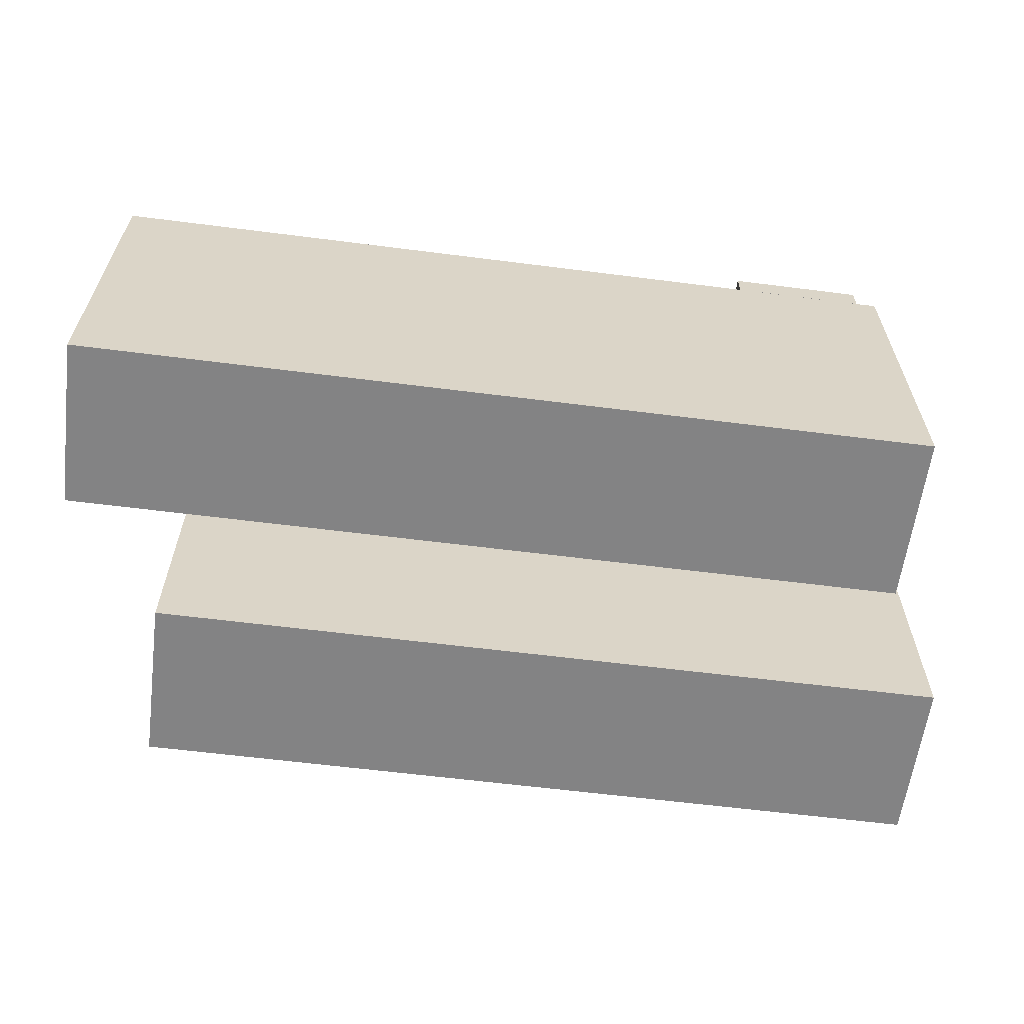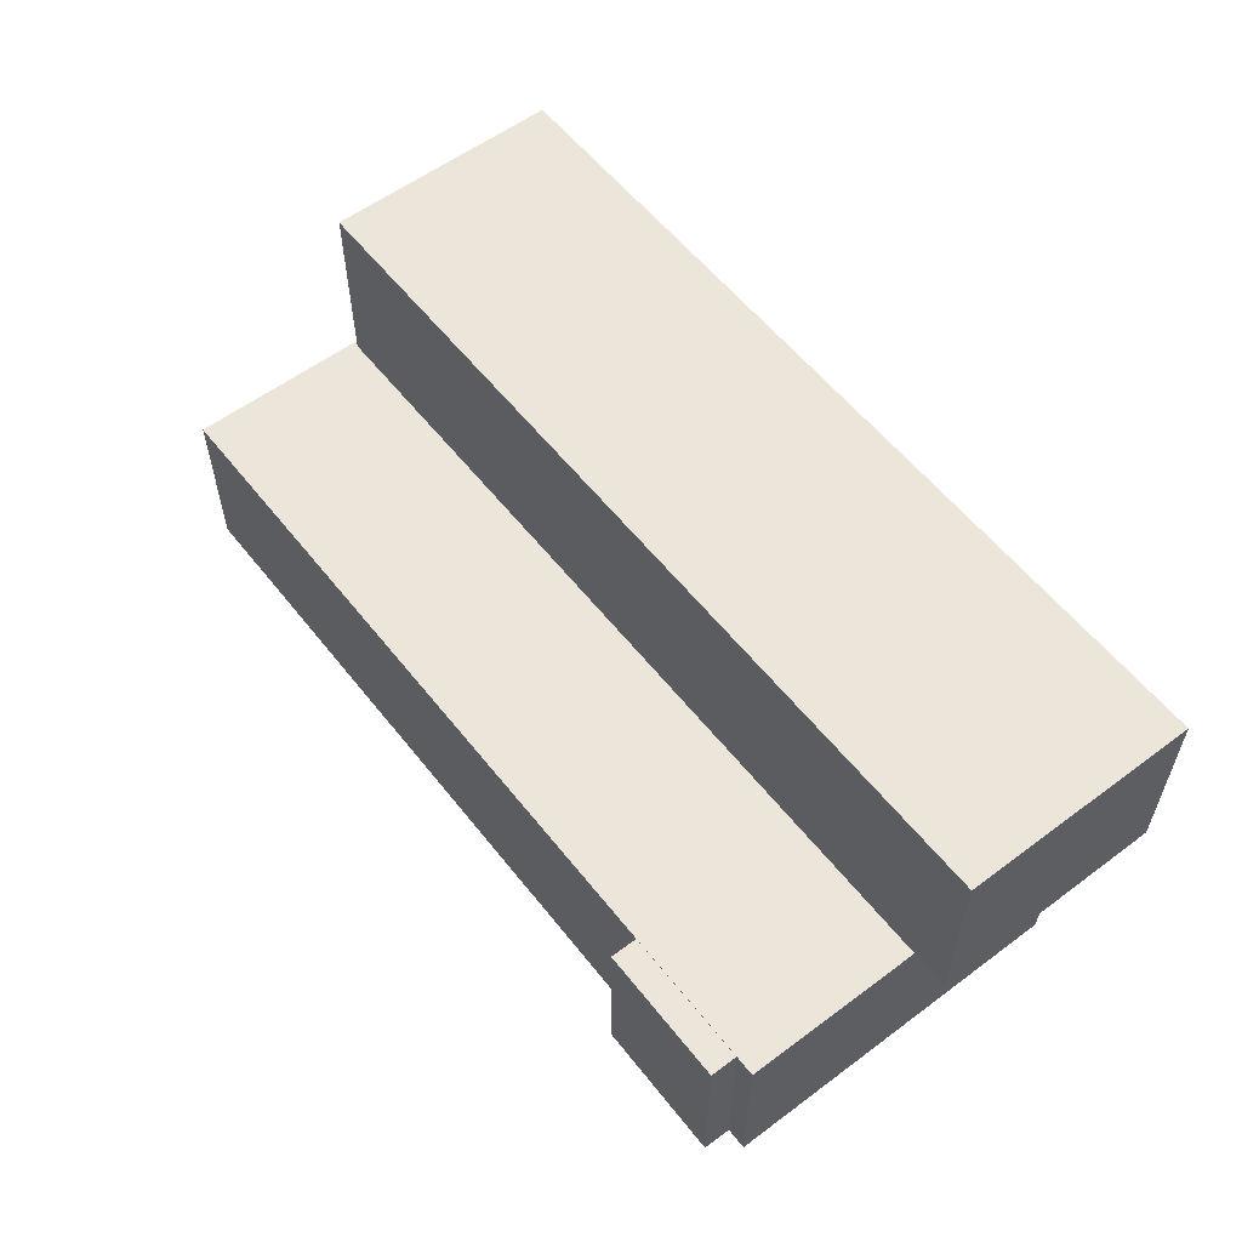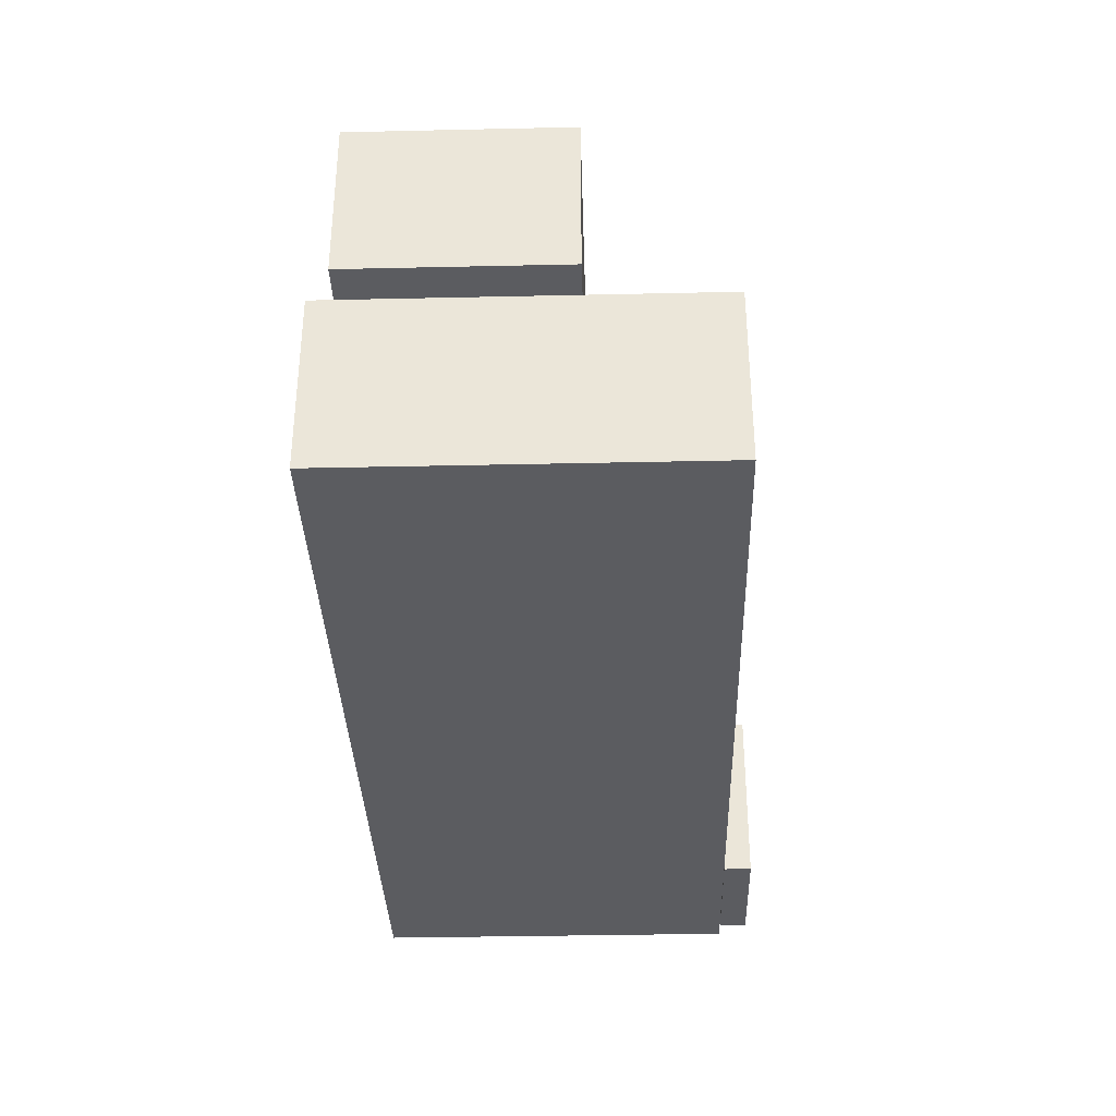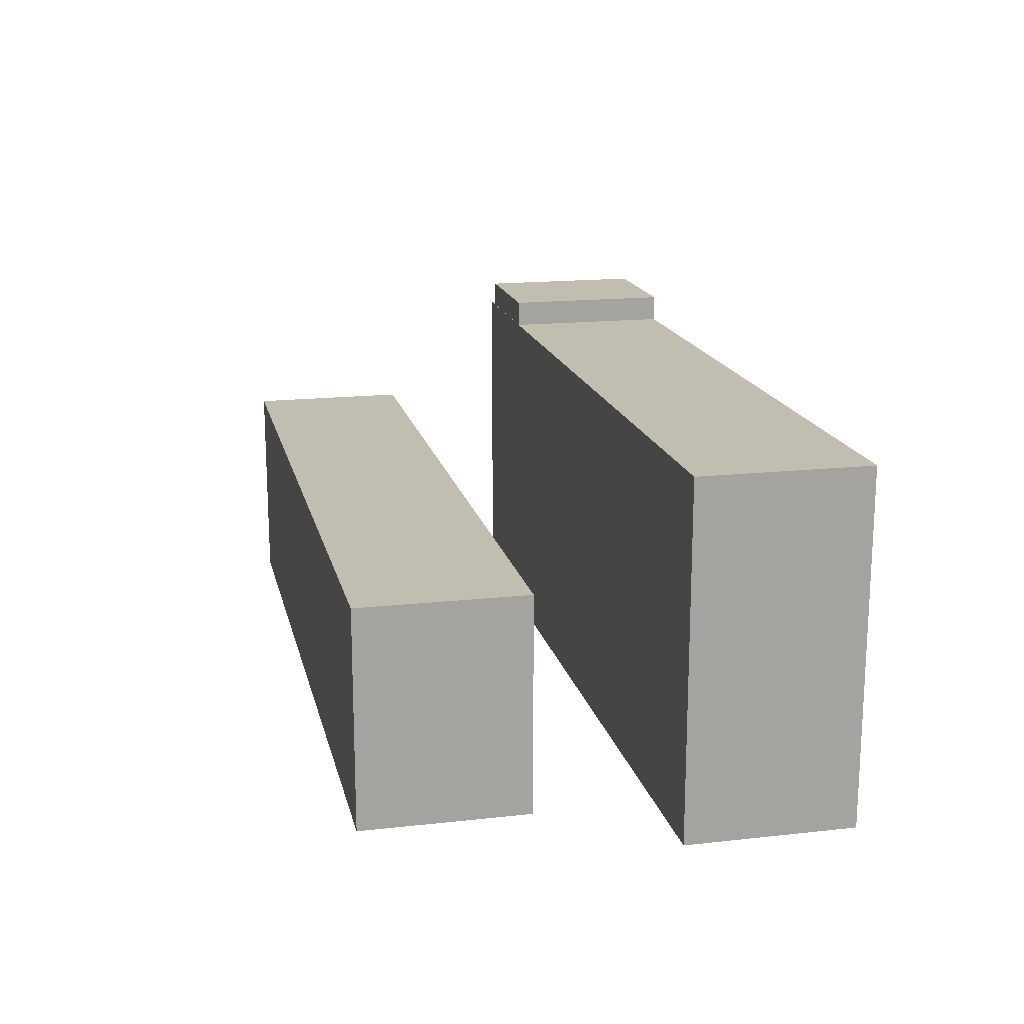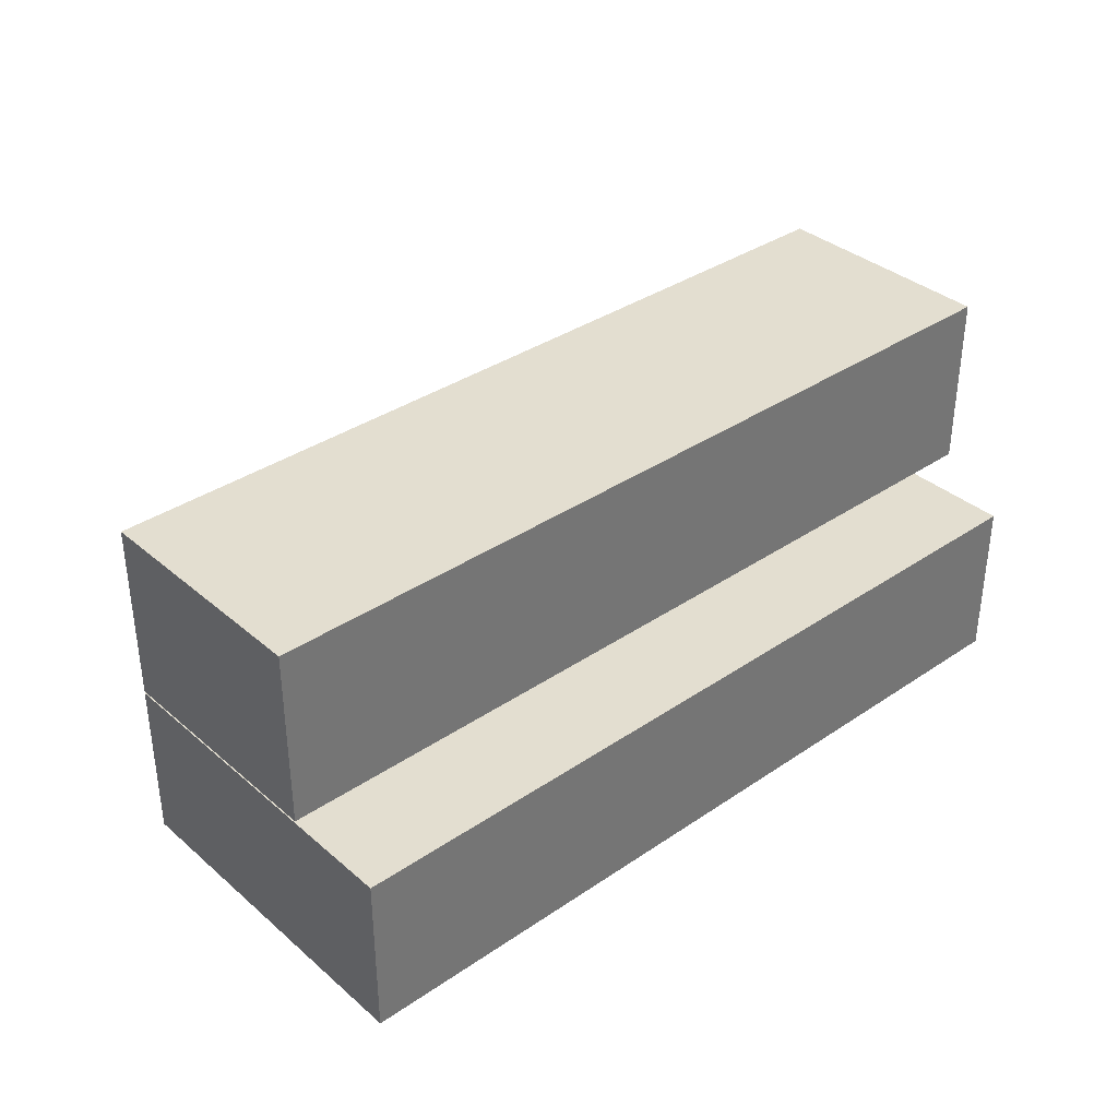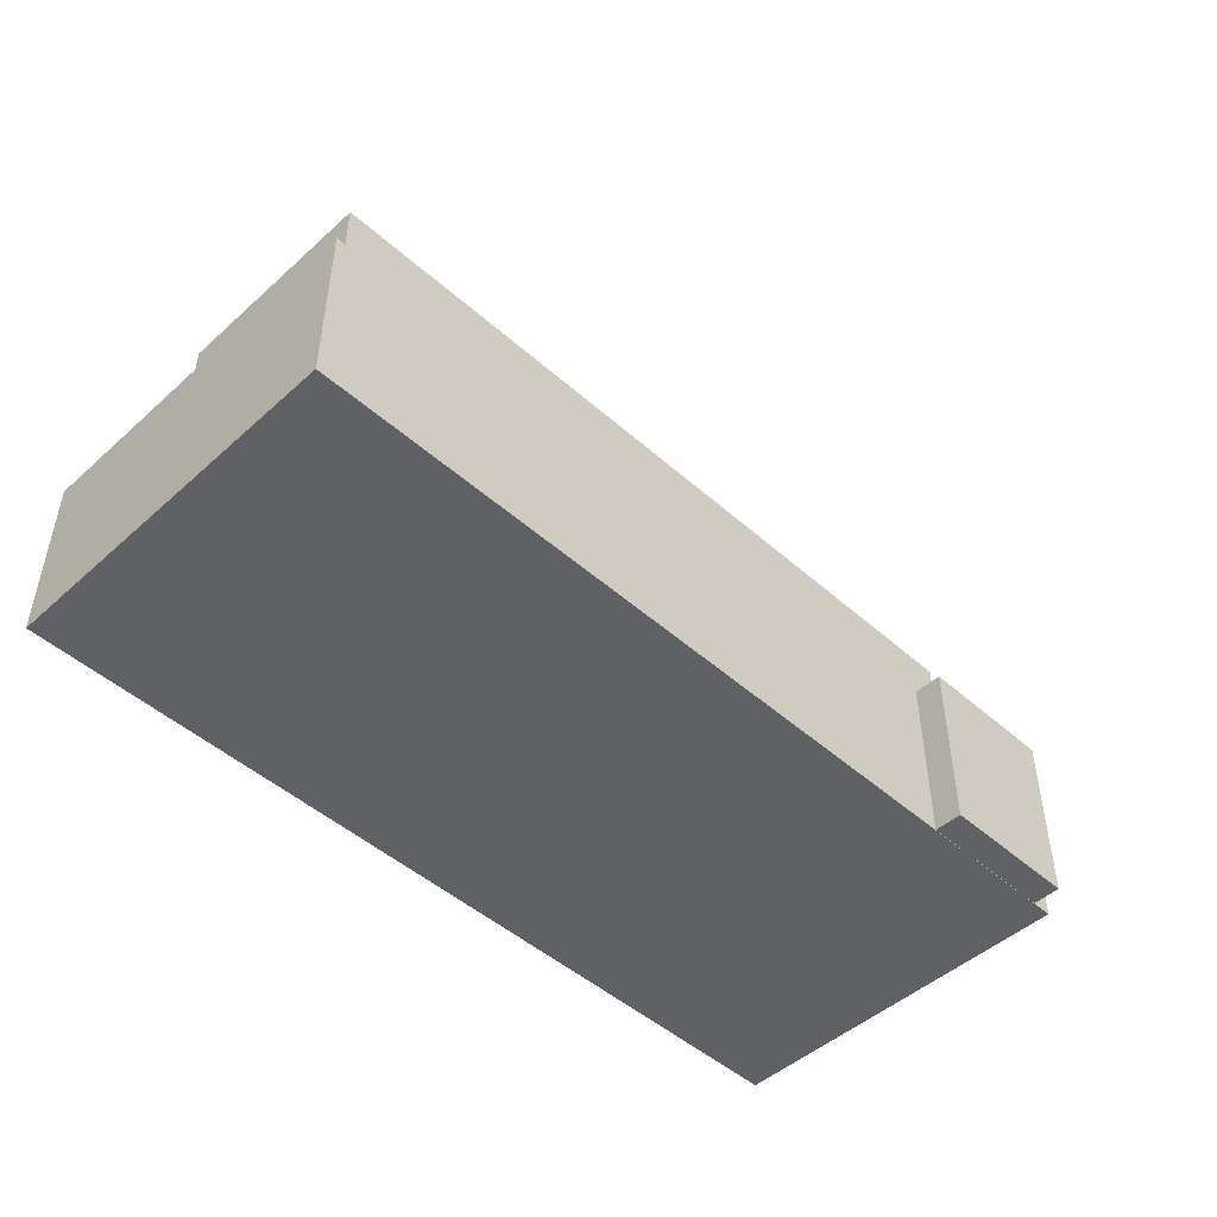
<metadata>
{"format":"obj","ext":"obj","renderer":"f3d","projection":"perspective","resolution":1024,"background":"white","views":[{"elev":-61.1,"azim":172.6,"up":"+Y"},{"elev":57.4,"azim":-127.8,"up":"+Z"},{"elev":-34.8,"azim":91.7,"up":"+Z"},{"elev":16.9,"azim":77.4,"up":"+Y"},{"elev":35.8,"azim":-41.8,"up":"+Z"},{"elev":-48.0,"azim":135.2,"up":"+Z"}]}
</metadata>
<code>
o Cube.003
v -1.174 0.03026 -0.3085
v -1.174 1.022 -0.3085
v -1.174 0.03026 -0.7851
v -1.174 1.022 -0.7851
v 1.193 0.03026 -0.3085
v 1.193 1.022 -0.3085
v 1.193 0.03026 -0.7851
v 1.193 1.022 -0.7851
f 2 4 3 1
f 4 8 7 3
f 8 6 5 7
f 6 2 1 5
f 1 3 7 5
f 6 8 4 2
o Cube.004
v -1.116 1.099 -0.3085
v -1.116 1.099 -0.7851
v -1.116 1.023 -0.7851
v -1.116 1.023 -0.3085
v -0.737 1.099 -0.7851
v -0.737 1.023 -0.7851
v -0.737 1.099 -0.3085
v -0.737 1.023 -0.3085
f 9 10 11 12
f 10 13 14 11
f 13 15 16 14
f 15 9 12 16
f 12 11 14 16
f 15 13 10 9
o Cube.006
v -1.367 0.03026 0.5063
v -1.367 0.6526 0.5063
v -1.367 0.03026 0.02971
v -1.367 0.6526 0.02971
v 0.9283 0.03026 0.5063
v 0.9283 0.6526 0.5063
v 0.9283 0.03026 0.02971
v 0.9283 0.6526 0.02971
f 18 20 19 17
f 20 24 23 19
f 24 22 21 23
f 22 18 17 21
f 17 19 23 21
f 22 24 20 18

</code>
